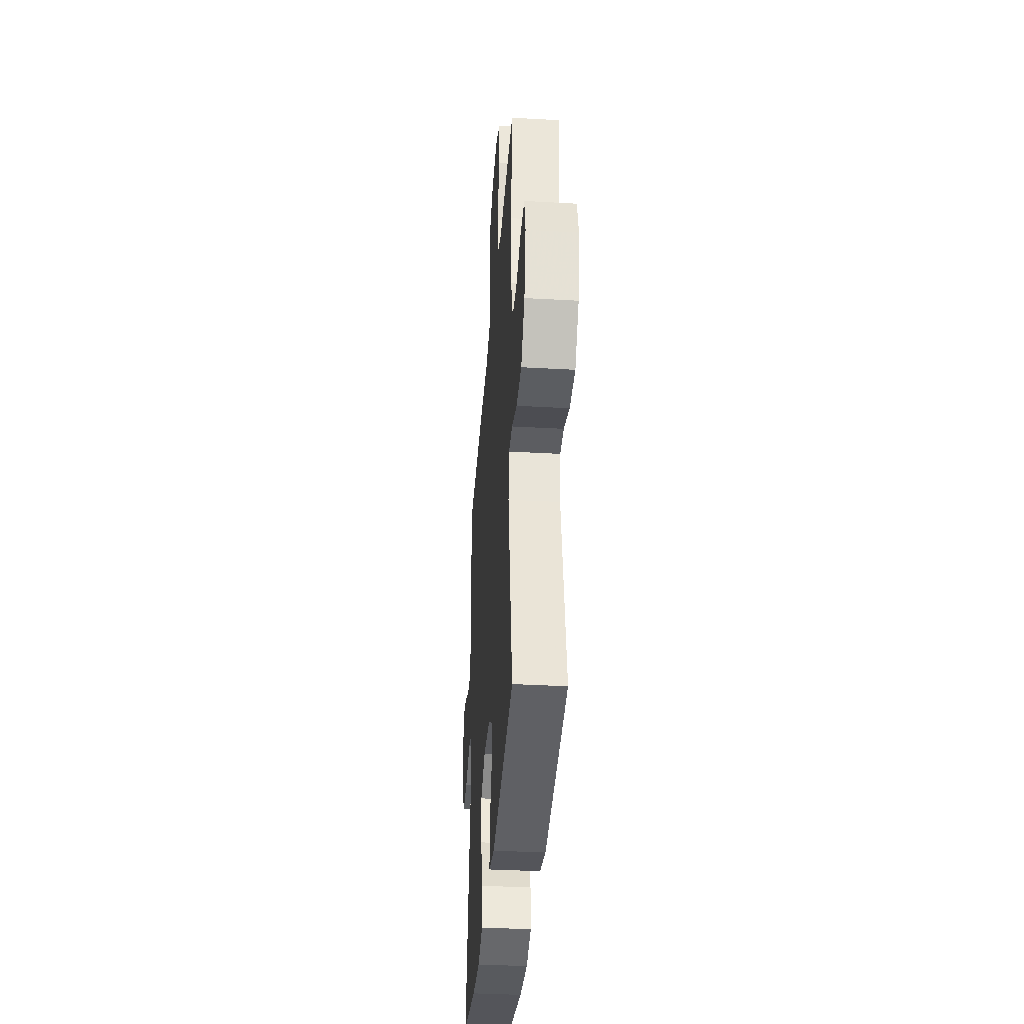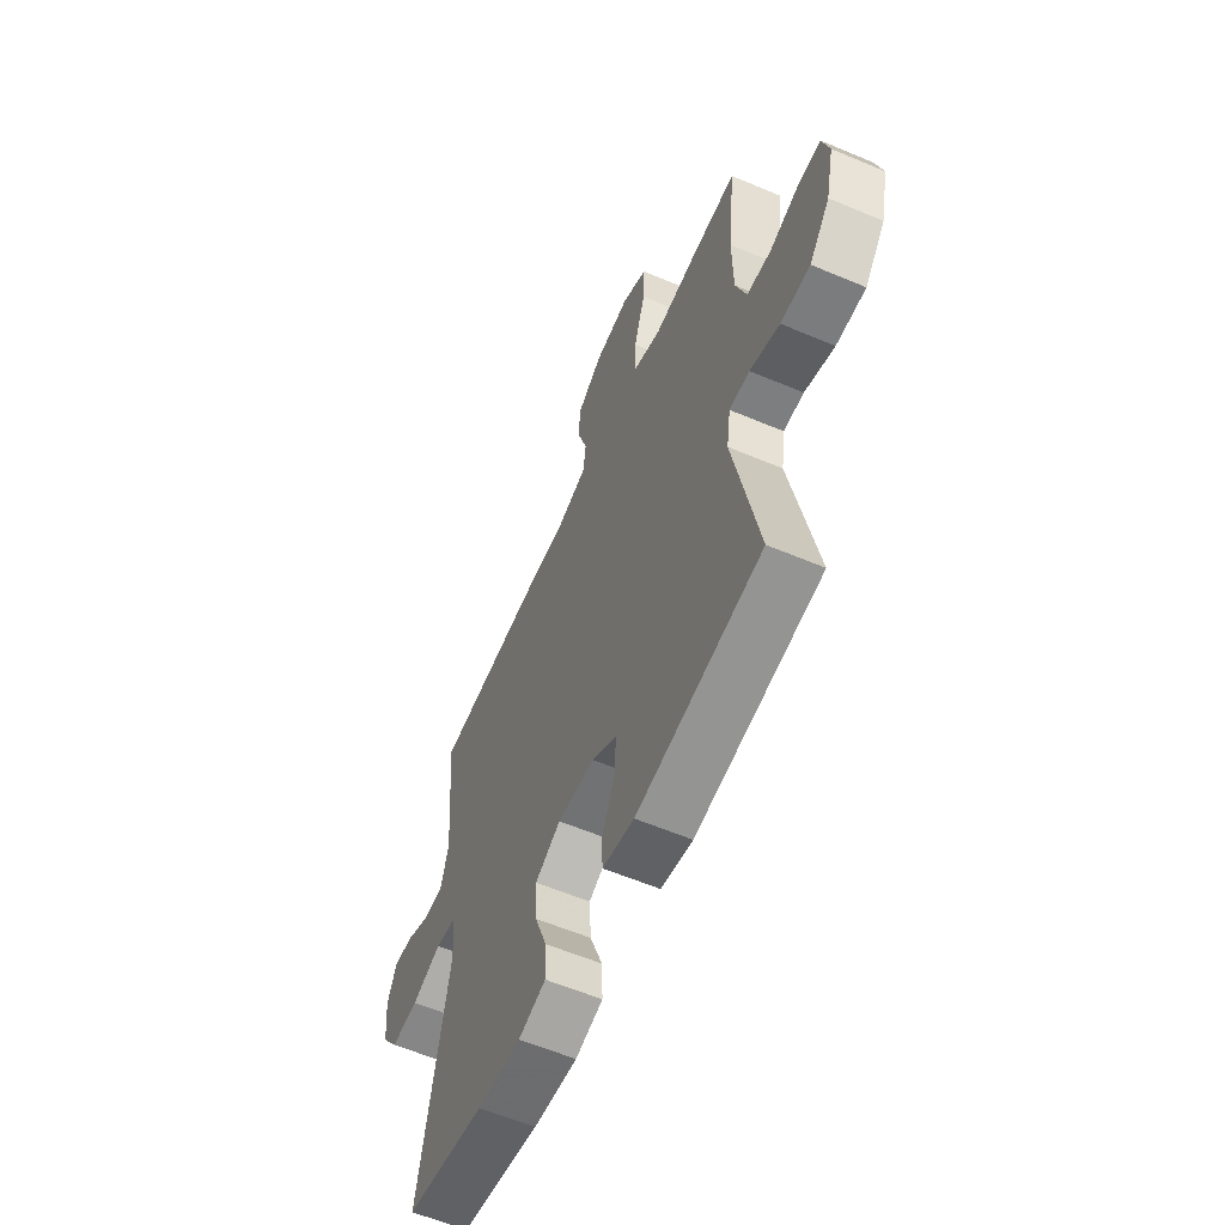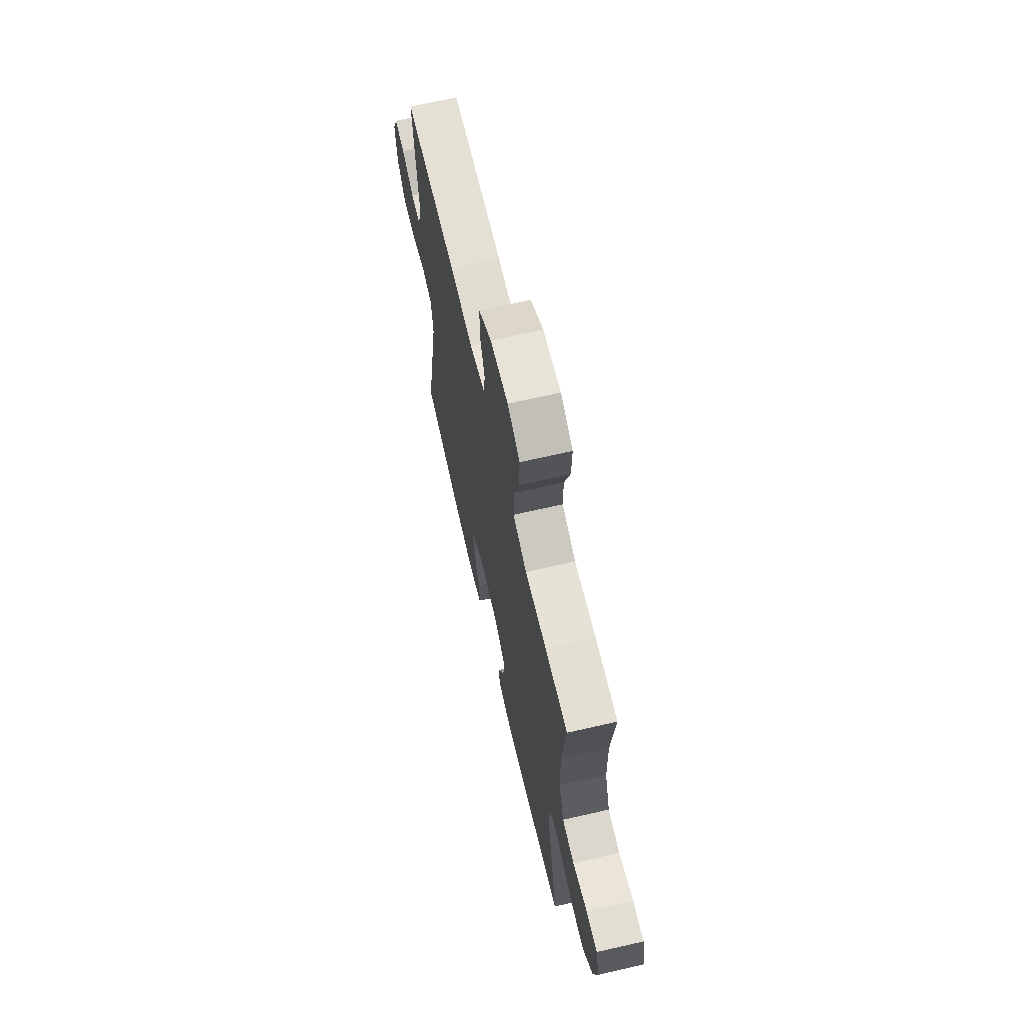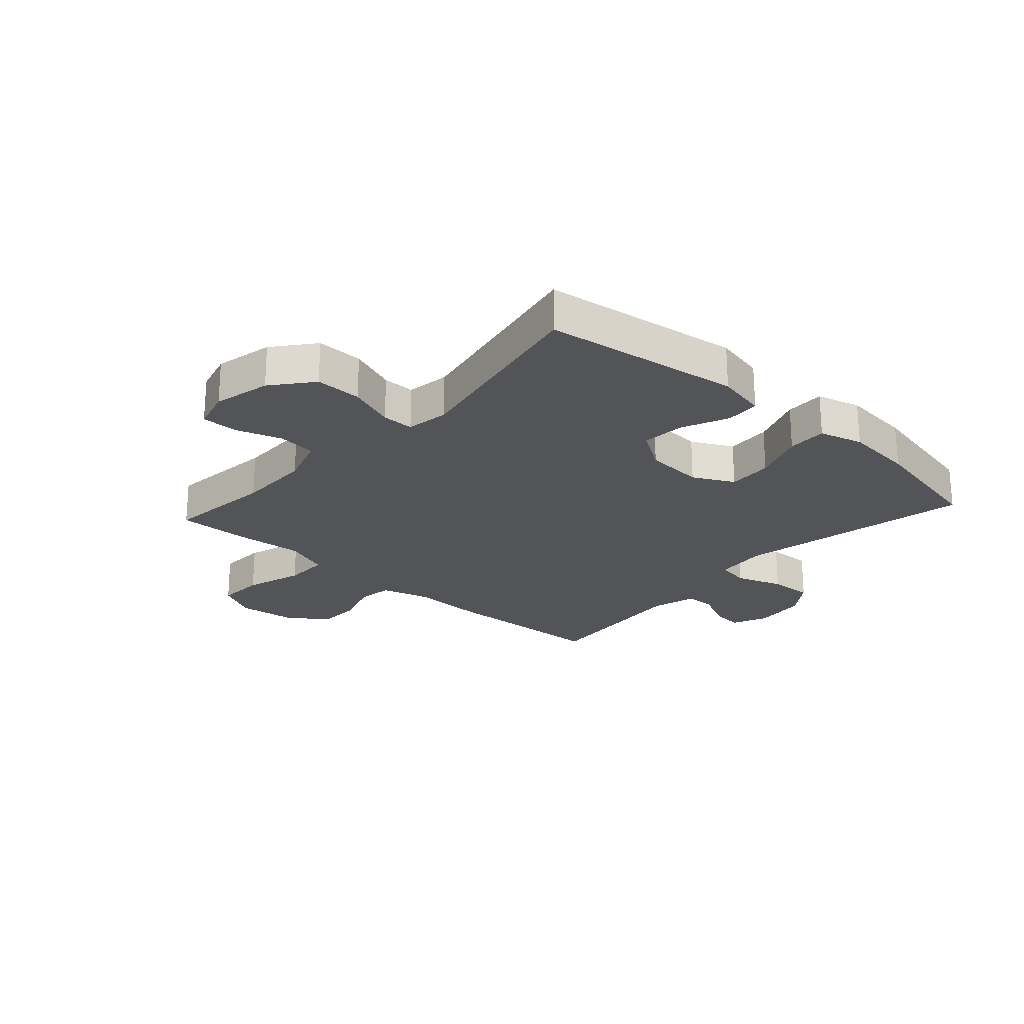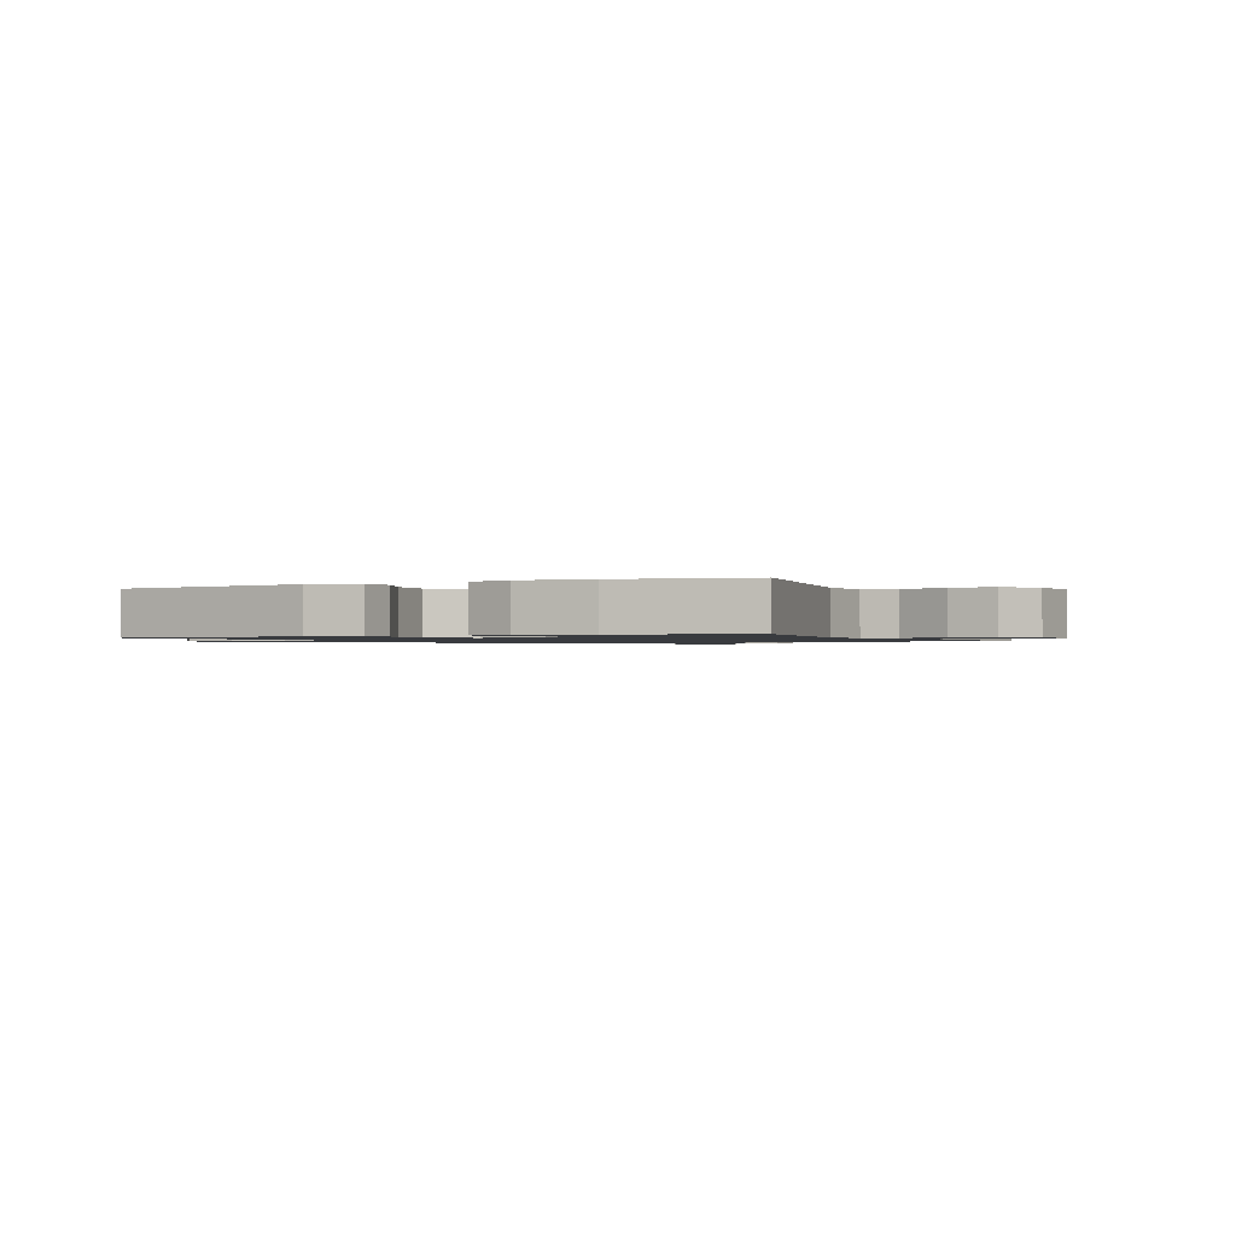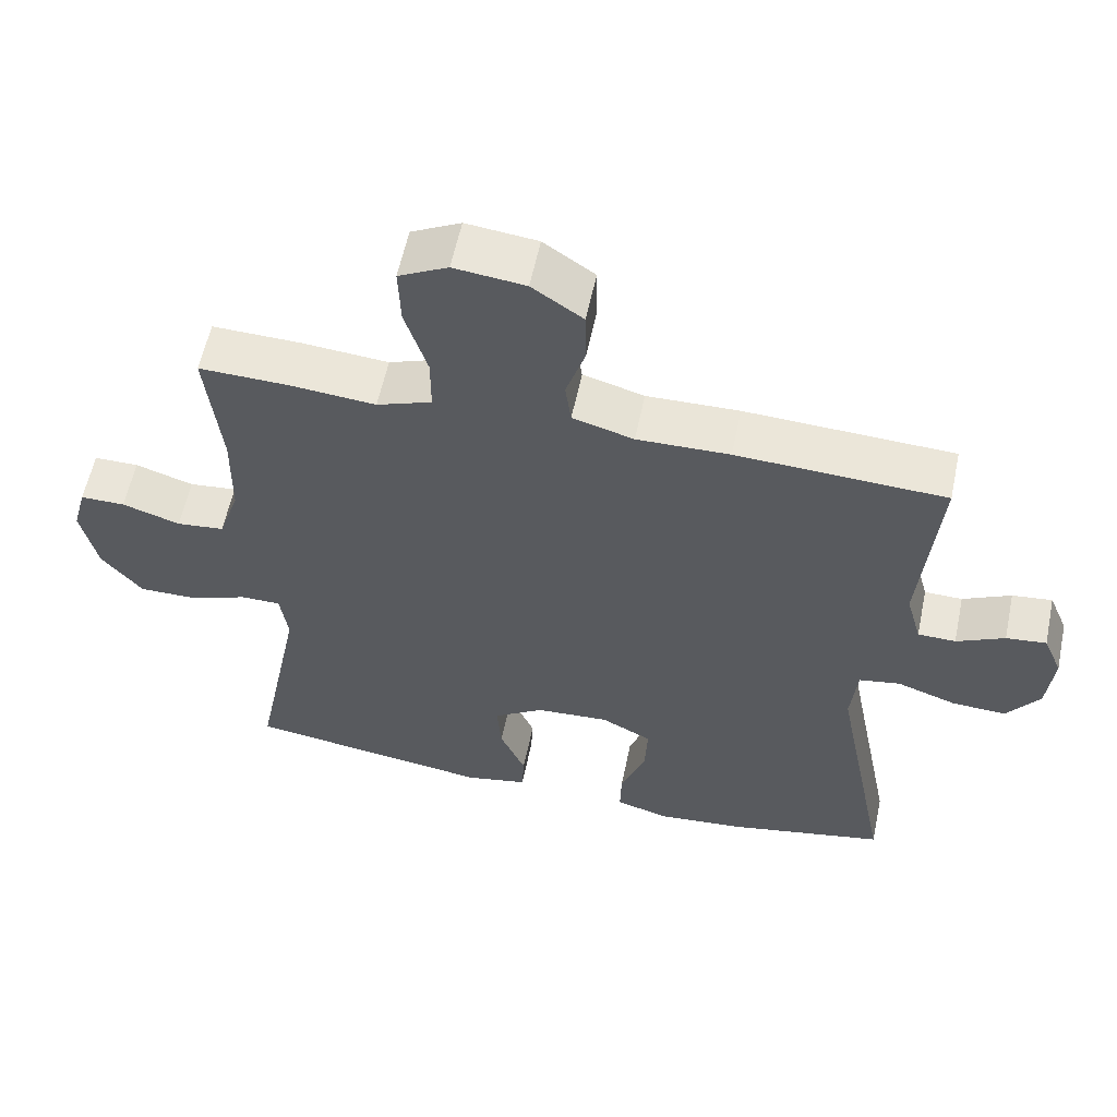
<metadata>
{"format":"obj","ext":"obj","renderer":"f3d","projection":"perspective","resolution":1024,"background":"white","views":[{"elev":-36.7,"azim":85.8,"up":"+Z"},{"elev":-59.3,"azim":66.5,"up":"+Z"},{"elev":67.6,"azim":77.0,"up":"+Z"},{"elev":-23.3,"azim":137.9,"up":"+Y"},{"elev":-1.1,"azim":-153.7,"up":"+Y"},{"elev":58.3,"azim":-168.2,"up":"+Z"}]}
</metadata>
<code>
v -0.5 0.07 0.5
v -0.214 0.07 0.513
v -0.087 0.07 0.51
v -0.003 0.07 0.534
v 0.005 0.07 0.594
v -0.021 0.07 0.674
v -0.02 0.07 0.749
v 0.05 0.07 0.797
v 0.148 0.07 0.808
v 0.216 0.07 0.773
v 0.213 0.07 0.691
v 0.182 0.07 0.592
v 0.182 0.07 0.515
v 0.258 0.07 0.487
v 0.376 0.07 0.497
v 0.5 0.07 0.5
v 0.48 0.07 0.314
v 0.482 0.07 0.186
v 0.511 0.07 0.1
v 0.577 0.07 0.093
v 0.657 0.07 0.119
v 0.719 0.07 0.119
v 0.738 0.07 0.049
v 0.716 0.07 -0.05
v 0.66 0.07 -0.119
v 0.58 0.07 -0.118
v 0.499 0.07 -0.088
v 0.444 0.07 -0.088
v 0.433 0.07 -0.162
v 0.5 0.07 -0.5
v 0.16 0.07 -0.548
v 0.074 0.07 -0.53
v 0.071 0.07 -0.471
v 0.106 0.07 -0.391
v 0.112 0.07 -0.317
v 0.043 0.07 -0.272
v -0.058 0.07 -0.265
v -0.128 0.07 -0.301
v -0.124 0.07 -0.378
v -0.09 0.07 -0.468
v -0.088 0.07 -0.536
v -0.163 0.07 -0.557
v -0.283 0.07 -0.545
v -0.5 0.07 -0.5
v -0.421 0.07 -0.094
v -0.43 0.07 -0.003
v -0.486 0.07 0.007
v -0.567 0.07 -0.021
v -0.642 0.07 -0.025
v -0.687 0.07 0.037
v -0.696 0.07 0.128
v -0.67 0.07 0.189
v -0.615 0.07 0.183
v -0.549 0.07 0.151
v -0.497 0.07 0.152
v -0.476 0.07 0.228
v -0.5 0 0.5
v -0.214 0 0.513
v -0.087 0 0.51
v -0.003 0 0.534
v 0.005 0 0.594
v -0.021 0 0.674
v -0.02 0 0.749
v 0.05 0 0.797
v 0.148 0 0.808
v 0.216 0 0.773
v 0.213 0 0.691
v 0.182 0 0.592
v 0.182 0 0.515
v 0.258 0 0.487
v 0.376 0 0.497
v 0.5 0 0.5
v 0.48 0 0.314
v 0.482 0 0.186
v 0.511 0 0.1
v 0.577 0 0.093
v 0.657 0 0.119
v 0.719 0 0.119
v 0.738 0 0.049
v 0.716 0 -0.05
v 0.66 0 -0.119
v 0.58 0 -0.118
v 0.499 0 -0.088
v 0.444 0 -0.088
v 0.433 0 -0.162
v 0.5 0 -0.5
v 0.16 0 -0.548
v 0.074 0 -0.53
v 0.071 0 -0.471
v 0.106 0 -0.391
v 0.112 0 -0.317
v 0.043 0 -0.272
v -0.058 0 -0.265
v -0.128 0 -0.301
v -0.124 0 -0.378
v -0.09 0 -0.468
v -0.088 0 -0.536
v -0.163 0 -0.557
v -0.283 0 -0.545
v -0.5 0 -0.5
v -0.421 0 -0.094
v -0.43 0 -0.003
v -0.486 0 0.007
v -0.567 0 -0.021
v -0.642 0 -0.025
v -0.687 0 0.037
v -0.696 0 0.128
v -0.67 0 0.189
v -0.615 0 0.183
v -0.549 0 0.151
v -0.497 0 0.152
v -0.476 0 0.228
f 51 52 53 54
f 51 54 55
f 50 51 55
f 47 48 49 50
f 47 50 55
f 46 47 55 56
f 42 43 44 45
f 42 45 46
f 39 40 41 42
f 38 39 42 46
f 37 38 46 56
f 31 32 33 34
f 29 30 31 34
f 28 29 34 35
f 24 25 26 27
f 24 27 28
f 23 24 28
f 20 21 22 23
f 19 20 23 28
f 18 19 28 35
f 14 15 16 17
f 13 14 17 18
f 9 10 11 12
f 9 12 13
f 8 9 13
f 5 6 7 8
f 4 5 8 13
f 3 4 13 18
f 36 37 56 1
f 3 18 35 36
f 1 2 3 36
f 110 109 108 107
f 111 110 107
f 111 107 106
f 106 105 104 103
f 111 106 103
f 112 111 103 102
f 101 100 99 98
f 102 101 98
f 98 97 96 95
f 102 98 95 94
f 112 102 94 93
f 90 89 88 87
f 90 87 86 85
f 91 90 85 84
f 83 82 81 80
f 84 83 80
f 84 80 79
f 79 78 77 76
f 84 79 76 75
f 91 84 75 74
f 73 72 71 70
f 74 73 70 69
f 68 67 66 65
f 69 68 65
f 69 65 64
f 64 63 62 61
f 69 64 61 60
f 74 69 60 59
f 57 112 93 92
f 92 91 74 59
f 92 59 58 57
f 1 57 58 2
f 2 58 59 3
f 3 59 60 4
f 4 60 61 5
f 5 61 62 6
f 6 62 63 7
f 7 63 64 8
f 8 64 65 9
f 9 65 66 10
f 10 66 67 11
f 11 67 68 12
f 12 68 69 13
f 13 69 70 14
f 14 70 71 15
f 15 71 72 16
f 16 72 73 17
f 17 73 74 18
f 18 74 75 19
f 19 75 76 20
f 20 76 77 21
f 21 77 78 22
f 22 78 79 23
f 23 79 80 24
f 24 80 81 25
f 25 81 82 26
f 26 82 83 27
f 27 83 84 28
f 28 84 85 29
f 29 85 86 30
f 30 86 87 31
f 31 87 88 32
f 32 88 89 33
f 33 89 90 34
f 34 90 91 35
f 35 91 92 36
f 36 92 93 37
f 37 93 94 38
f 38 94 95 39
f 39 95 96 40
f 40 96 97 41
f 41 97 98 42
f 42 98 99 43
f 43 99 100 44
f 44 100 101 45
f 45 101 102 46
f 46 102 103 47
f 47 103 104 48
f 48 104 105 49
f 49 105 106 50
f 50 106 107 51
f 51 107 108 52
f 52 108 109 53
f 53 109 110 54
f 54 110 111 55
f 55 111 112 56
f 56 112 57 1

</code>
